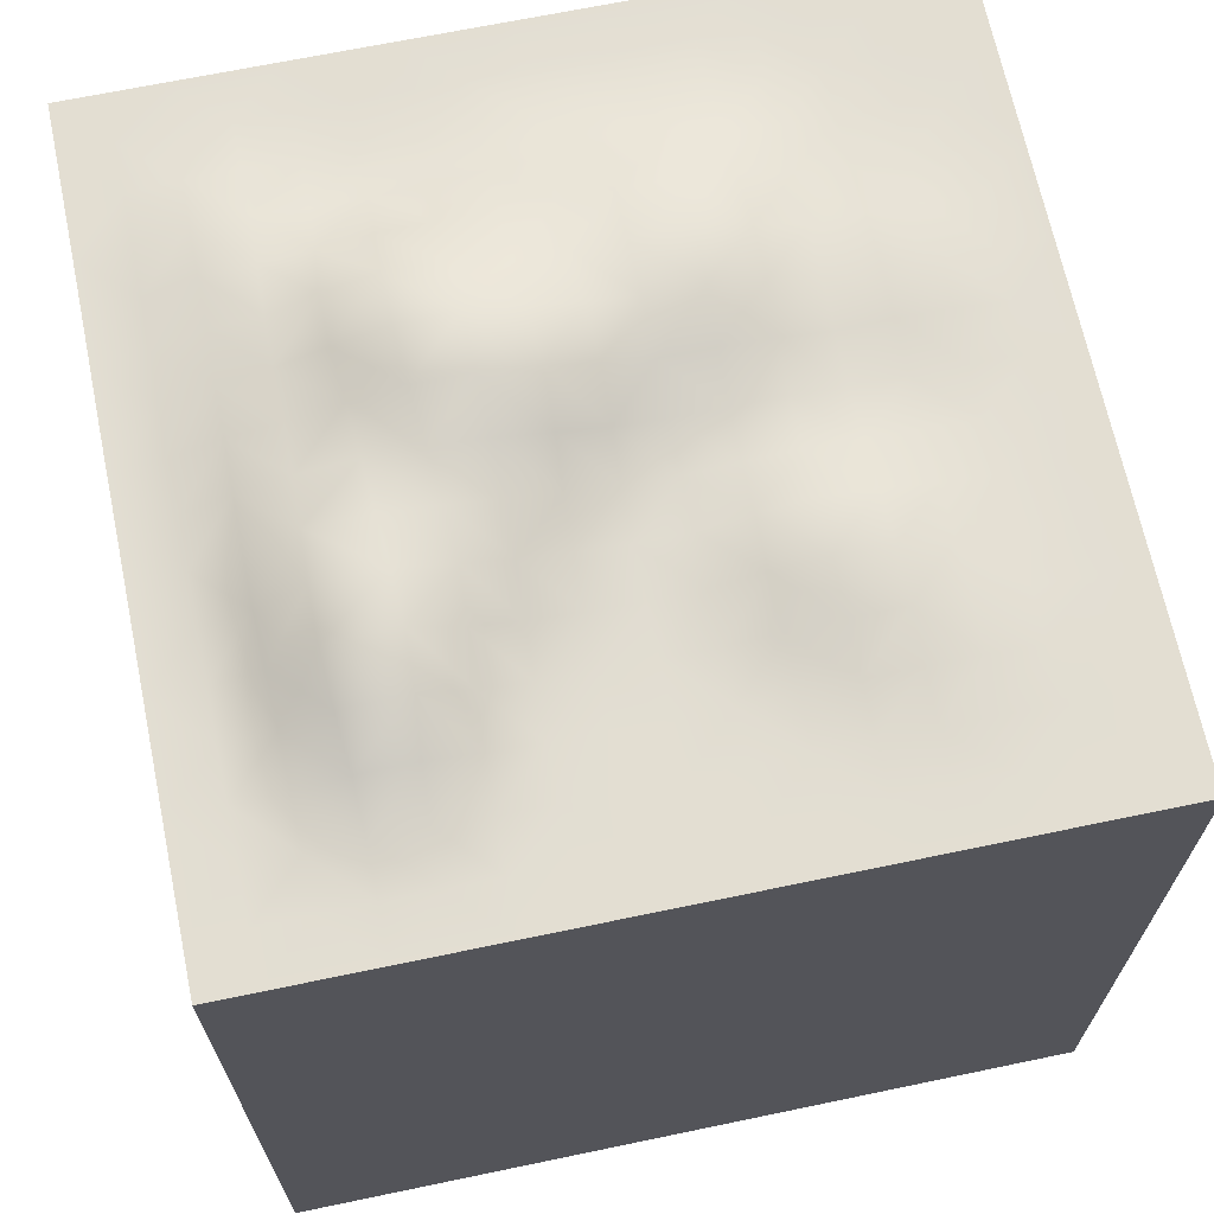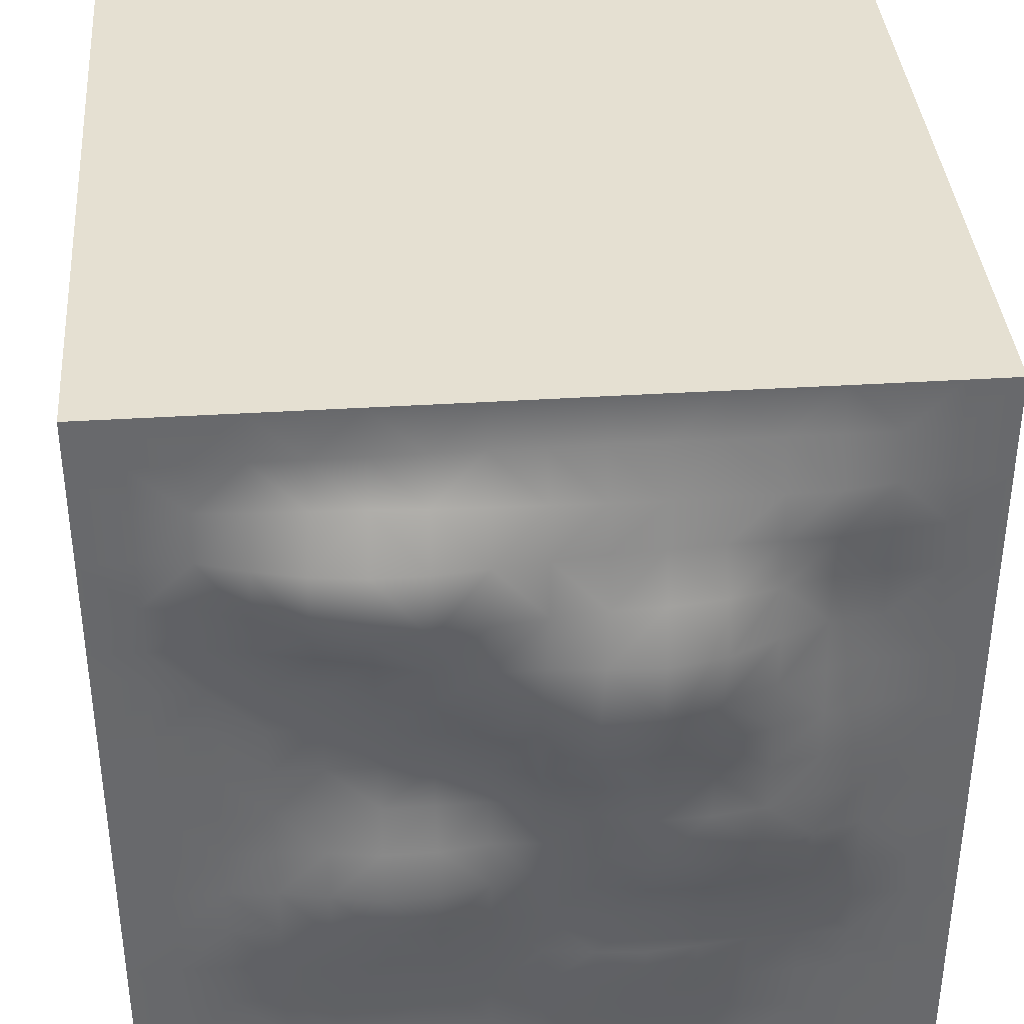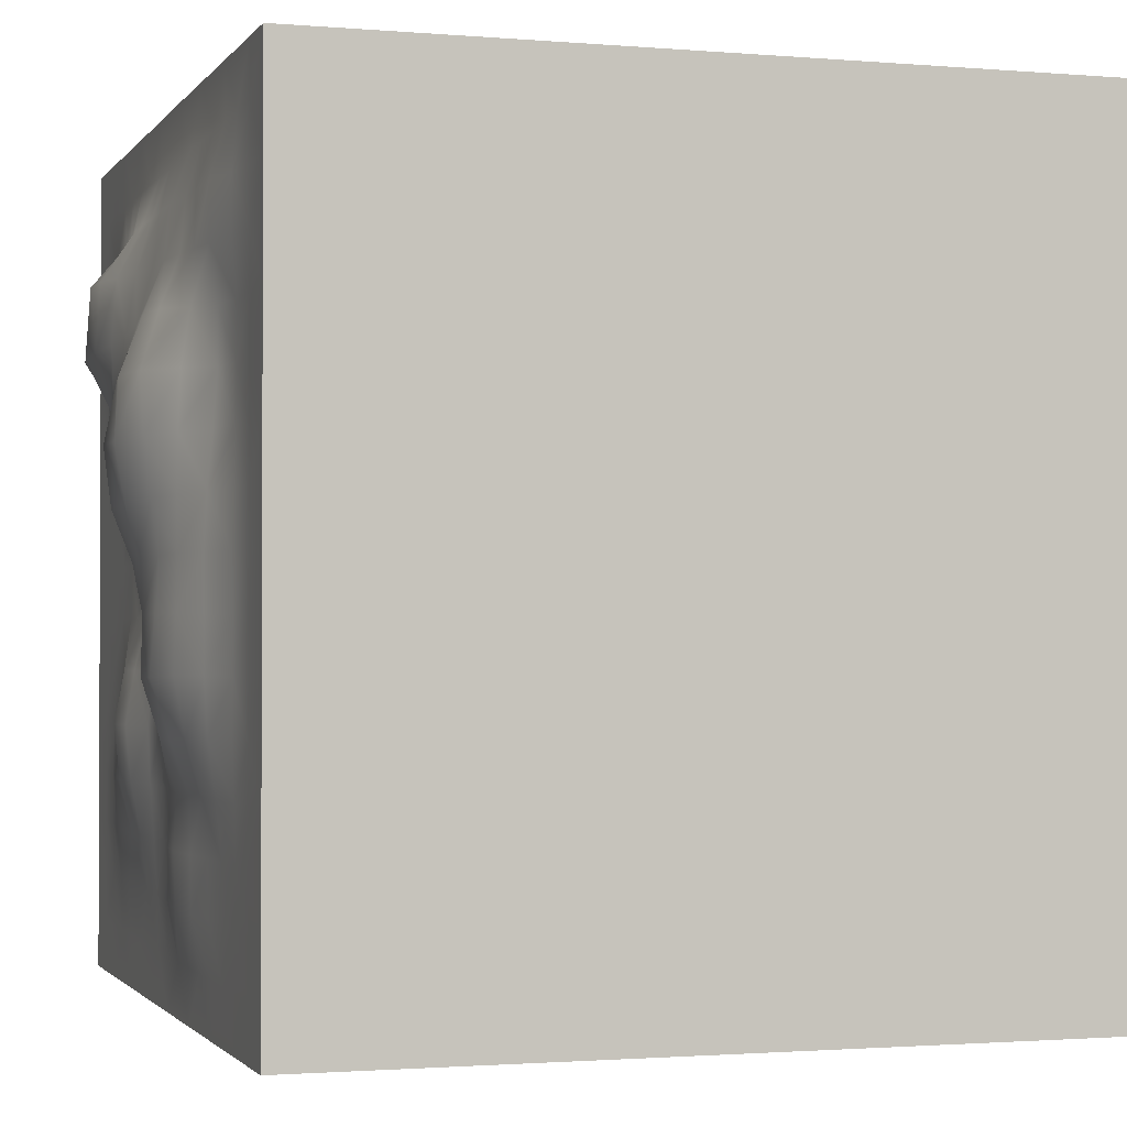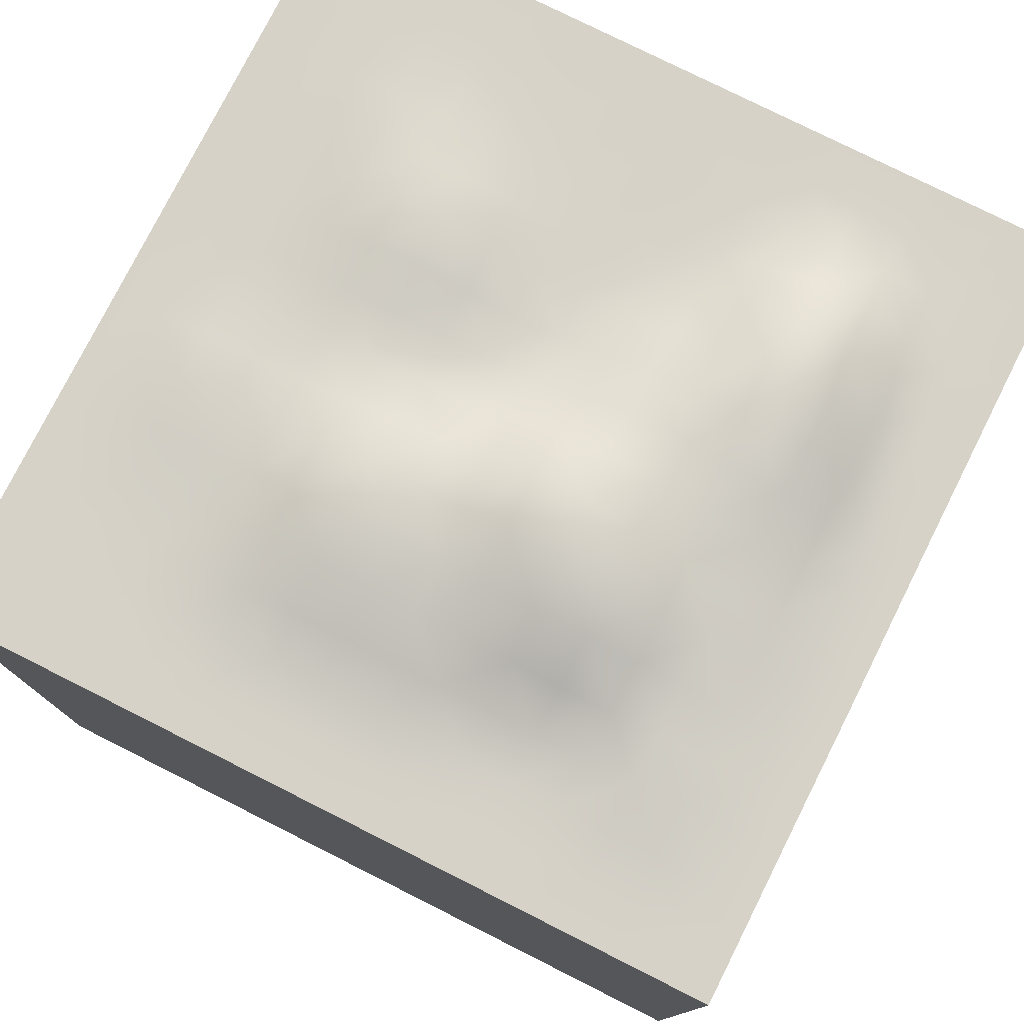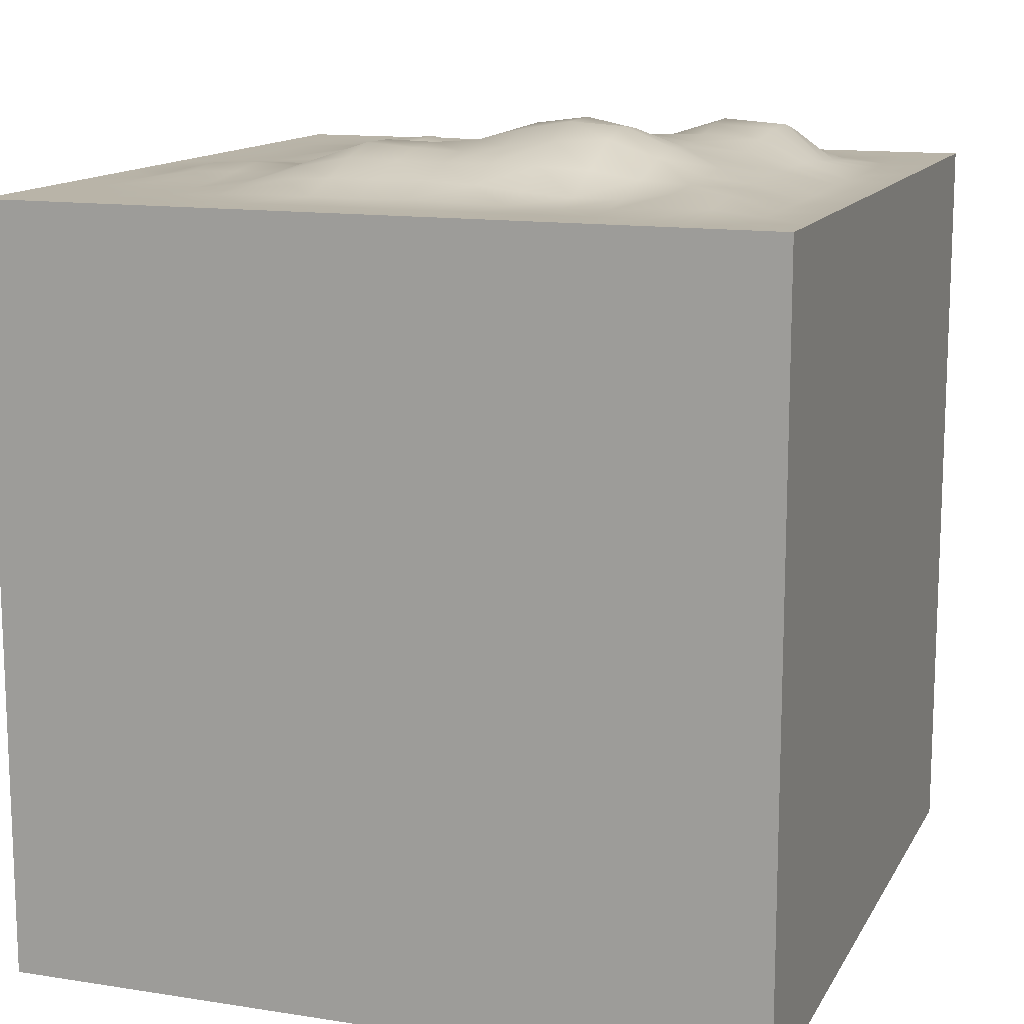
<metadata>
{"format":"obj","ext":"obj","renderer":"f3d","projection":"perspective","resolution":1024,"background":"white","views":[{"elev":67.6,"azim":78.2,"up":"+Y"},{"elev":37.7,"azim":175.4,"up":"+Z"},{"elev":-1.5,"azim":-107.6,"up":"+Z"},{"elev":77.6,"azim":-63.3,"up":"+Y"},{"elev":13.2,"azim":-70.4,"up":"+Y"}]}
</metadata>
<code>
o Cube_copy8
v -10 -10 10
v -8.75 -10 10
v -8.75 10 10
v -10 10 10
v -10 10 -10
v -8.75 10 -10
v -8.75 -10 -10
v -10 -10 -10
v 10 10 10
v 8.75 10 10
v 8.75 -10 10
v 10 -10 10
v 10 -10 -10
v 8.75 -10 -10
v 8.75 10 -10
v 10 10 -10
v 0.001023 10 10.01
v 0.000458 -10 10
v 1.25 -10 10
v 1.25 10 10
v -1.248 10 10.01
v -1.25 -10 10
v 0.000458 -10 -10
v -1.25 -10 -10
v -1.25 10 -10
v 0.000458 10 -10
v -5 10 10
v -5 -10 10
v -3.75 -10 10
v -3.751 10 10.01
v -6.25 10 10
v -6.25 -10 10
v 5 10 10
v 5 -10 10
v 6.25 -10 10
v 6.25 10 10
v 3.75 10 10
v 3.75 -10 10
v 5 -10 -10
v 3.75 -10 -10
v 3.75 10 -10
v 5 10 -10
v -5 -10 -10
v -6.25 -10 -10
v -6.25 10 -10
v -5 10 -10
v -7.5 10 10
v -7.5 -10 10
v 2.5 10 10
v 2.5 -10 10
v -2.5 10 10.01
v -2.5 -10 10
v 7.5 10 10
v 7.5 -10 10
v 7.5 -10 -10
v 6.25 -10 -10
v 6.25 10 -10
v 7.5 10 -10
v -2.5 -10 -10
v -3.75 -10 -10
v -3.75 10 -10
v -2.5 10 -10
v 2.5 -10 -10
v 1.25 -10 -10
v 1.25 10 -10
v 2.5 10 -10
v -7.5 -10 -10
v -7.5 10 -10
v -10 10 8.75
v -10 -10 8.75
v -10 -10 -8.75
v -10 10 -8.75
v 10 -10 8.75
v 10 10 8.75
v 10 10 -8.75
v 10 -10 -8.75
v 10 10 1e-06
v 10 -10 -0
v 10 -10 -1.25
v 10 10 -1.25
v 10 10 1.25
v 10 -10 1.25
v -10 -10 -0
v -10 -10 1.25
v -10 10 1.25
v -10 10 1e-06
v 10 10 5
v 10 -10 5
v 10 -10 3.75
v 10 10 3.75
v 10 10 6.25
v 10 -10 6.25
v 10 10 -5
v 10 -10 -5
v 10 -10 -6.25
v 10 10 -6.25
v 10 10 -3.75
v 10 -10 -3.75
v -10 -10 -5
v -10 -10 -3.75
v -10 10 -3.75
v -10 10 -5
v -10 -10 5
v -10 -10 6.25
v -10 10 6.25
v -10 10 5
v 10 10 7.5
v 10 -10 7.5
v 10 10 -2.5
v 10 -10 -2.5
v 10 10 2.5
v 10 -10 2.5
v 10 10 -7.5
v 10 -10 -7.5
v -10 -10 -7.5
v -10 -10 -6.25
v -10 10 -6.25
v -10 10 -7.5
v -10 -10 2.5
v -10 -10 3.75
v -10 10 3.75
v -10 10 2.5
v -10 -10 -2.5
v -10 -10 -1.25
v -10 10 -1.25
v -10 10 -2.5
v -10 -10 7.5
v -10 10 7.5
v -8.75 10 8.75
v -8.75 10 -8.75
v -8.75 10 1e-06
v -8.75 10 -1.25
v -8.75 10 1.25
v 0.000458 10 -8.75
v 1.25 10 -8.75
v -1.249 10 -8.751
v 0.1158 10.53 -0.07223
v -1.069 11 -0.09778
v -1.042 11.46 1.079
v 0.2016 10.93 1.088
v 0.0481 10.25 -1.256
v -1.116 10.68 -1.251
v 1.27 10.17 -0.01765
v 1.255 10.05 -1.252
v -8.75 10 5
v -8.75 10 3.75
v -8.75 10 6.25
v -5 10 -8.75
v -3.751 10 -8.753
v -6.25 10 -8.75
v -8.75 10 -5
v -8.75 10 -6.25
v -8.75 10 -3.75
v 5 10 -8.75
v 6.25 10 -8.75
v 3.75 10 -8.75
v -0.001403 10.98 4.97
v 1.281 11.1 4.898
v 1.351 11.04 3.553
v 0.07855 11.14 3.654
v -0.01359 10.78 6.347
v 1.25 10.99 6.395
v -5.068 10.74 0.001617
v -5.089 10.76 1.227
v -3.808 11.07 1.178
v -3.786 10.91 -0.003482
v -6.305 10.42 0.000791
v -6.298 10.36 1.251
v 0.004166 10.11 -5.005
v -1.239 10.19 -5.015
v -1.206 10.41 -3.789
v 0.01437 10.2 -3.758
v 0.000916 10.09 -6.253
v -1.241 10.24 -6.258
v 5 10 0
v 5.001 10.02 -1.249
v 3.753 10.07 -1.245
v 3.75 10 0
v 6.25 10 0
v 6.25 10 -1.25
v -5.084 10.49 5.07
v -6.27 10.14 5.007
v -6.281 10.33 6.253
v -5.056 10.41 6.292
v -5.111 10.68 3.816
v -6.266 10.14 3.758
v -3.839 10.9 5.167
v -3.86 11.31 3.868
v -4.998 10.2 -5.015
v -5.001 10.07 -6.253
v -6.25 10.02 -6.25
v -6.253 10.14 -5.007
v -3.747 10.24 -5.027
v -3.757 10.21 -6.259
v -5.004 10.54 -3.798
v -3.746 10.65 -3.851
v 5.037 10.36 -5.019
v 5.011 10.2 -6.266
v 3.758 10.19 -6.265
v 3.776 10.48 -5.025
v 6.266 10.19 -5.002
v 6.257 10.14 -6.256
v 5.039 10.34 -3.741
v 6.259 10.11 -3.747
v 5.148 11.12 4.818
v 6.347 10.62 4.941
v 6.27 10.2 3.719
v 5.033 10.39 3.64
v 5.117 10.97 6.399
v 6.323 10.55 6.298
v 3.847 11.31 4.761
v 3.843 11.19 6.461
v -8.75 10 7.5
v -7.5 10 -8.75
v -8.75 10 -2.5
v 2.5 10 -8.75
v -0.008926 10.43 7.583
v 0.003403 10 8.769
v 1.251 10 8.76
v 1.246 10.43 7.603
v -7.507 10.09 6.6e-05
v -7.504 10.06 1.251
v 0.001099 10.05 -7.502
v -1.243 10.2 -7.508
v 7.5 10 0
v 8.75 10 1e-06
v 8.75 10 -1.25
v 7.5 10 -1.25
v -8.75 10 2.5
v -2.5 10 -8.754
v -8.75 10 -7.5
v 7.5 10 -8.75
v 8.75 10 -8.75
v 0.1974 11.21 2.369
v 1.407 10.9 2.348
v 1.329 10.48 1.168
v -2.454 11.1 -0.04041
v -2.477 11.4 1.136
v 0.02863 10.23 -2.501
v -1.146 10.62 -2.52
v 2.502 10.05 -0.001895
v 2.502 10.07 -1.248
v -5.027 10.36 7.522
v -5.005 10 8.757
v -3.762 10 8.76
v -3.786 10.35 7.528
v -3.802 10.47 6.334
v -7.5 10.01 5
v -7.505 10.12 6.248
v -5.101 10.73 2.512
v -6.278 10.23 2.506
v -2.535 11.04 5.156
v -1.285 10.97 5.056
v -1.198 11.39 3.784
v -2.489 11.55 3.857
v -7.5 10.02 -5
v -7.503 10.07 -3.751
v -6.266 10.33 -3.763
v -5.001 10.06 -7.501
v -6.25 10.01 -7.5
v -2.491 10.28 -5.029
v -2.501 10.33 -6.262
v -5.036 10.8 -2.508
v -5.056 10.76 -1.215
v -3.773 10.97 -1.2
v -3.763 11.06 -2.553
v 2.494 10.43 -5.009
v 1.25 10.2 -5.003
v 1.246 10.25 -3.745
v 2.475 10.56 -3.719
v 3.787 10.61 -3.722
v 5.001 10.04 -7.502
v 3.751 10.02 -7.501
v 7.502 10.04 -5
v 8.75 10 -5
v 8.75 10 -6.25
v 7.501 10.03 -6.25
v 5.015 10.16 -2.488
v 6.252 10.03 -2.499
v 5.005 10.1 2.489
v 5 10 1.25
v 3.758 10.09 1.243
v 3.79 10.34 2.446
v 3.797 10.59 3.551
v 7.512 10.13 4.996
v 8.75 10 5
v 8.75 10 3.75
v 7.502 10.02 3.749
v 5.01 10.18 7.534
v 5 10 8.75
v 6.25 10 8.75
v 6.256 10.11 7.51
v 2.545 11.26 4.811
v 2.533 11.17 6.444
v -7.505 10.12 7.502
v -7.5 10 8.75
v -6.267 10.33 7.514
v -7.5 10.02 2.5
v -7.5 10 3.75
v -2.479 11.63 2.46
v -1.072 11.64 2.45
v -3.831 11.23 2.475
v -2.526 10.46 7.555
v -1.26 10.45 7.57
v -1.276 10.61 6.333
v -2.534 10.58 6.355
v -2.508 10 8.777
v -1.244 10 8.779
v -7.5 10 -7.5
v -7.5 10 -6.25
v -2.504 10.29 -7.515
v -3.759 10.18 -7.507
v -2.415 11.04 -2.565
v -2.424 11.01 -1.228
v -2.462 10.63 -3.844
v -7.503 10.07 -2.5
v -7.504 10.06 -1.25
v -6.28 10.4 -2.5
v 2.501 10.03 -7.501
v 1.25 10.03 -7.5
v 2.502 10.18 -6.257
v 7.5 10 -7.5
v 6.251 10.03 -7.501
v 8.75 10 -7.5
v 7.5 10 -2.5
v 8.75 10 -2.5
v 8.75 10 -3.75
v 7.501 10.01 -3.75
v 2.489 10.35 -2.462
v 1.253 10.15 -2.493
v 3.77 10.38 -2.458
v 7.5 10 2.5
v 7.5 10 1.25
v 6.25 10 1.25
v 6.251 10.02 2.499
v 8.75 10 2.5
v 8.75 10 1.25
v 7.5 10 7.5
v 8.75 10 7.5
v 8.75 10 6.25
v 7.51 10.12 6.254
v 7.5 10 8.75
v 8.75 10 8.75
v 2.509 10.39 7.602
v 2.501 10 8.755
v 3.751 10 8.752
v 3.763 10.26 7.564
v 2.613 10.68 2.377
v 2.583 10.9 3.494
v 2.534 10.3 1.214
v -6.252 10 8.755
v -6.296 10.4 -1.243
v 1.251 10.11 -6.252
f 1 2 3 4
f 5 6 7 8
f 9 10 11 12
f 13 14 15 16
f 17 18 19 20
f 17 21 22 18
f 23 24 25 26
f 27 28 29 30
f 27 31 32 28
f 33 34 35 36
f 33 37 38 34
f 39 40 41 42
f 43 44 45 46
f 47 48 32 31
f 47 3 2 48
f 49 50 38 37
f 49 20 19 50
f 51 52 22 21
f 51 30 29 52
f 53 54 11 10
f 53 36 35 54
f 55 56 57 58
f 59 60 61 62
f 63 64 65 66
f 67 7 6 68
f 65 64 23 26
f 61 60 43 46
f 57 56 39 42
f 45 44 67 68
f 41 40 63 66
f 25 24 59 62
f 15 14 55 58
f 4 69 70 1
f 8 71 72 5
f 12 73 74 9
f 16 75 76 13
f 77 78 79 80
f 77 81 82 78
f 83 84 85 86
f 87 88 89 90
f 87 91 92 88
f 93 94 95 96
f 93 97 98 94
f 99 100 101 102
f 103 104 105 106
f 107 108 92 91
f 107 74 73 108
f 109 110 98 97
f 109 80 79 110
f 111 112 82 81
f 111 90 89 112
f 113 114 76 75
f 113 96 95 114
f 115 116 117 118
f 119 120 121 122
f 123 124 125 126
f 127 70 69 128
f 125 124 83 86
f 121 120 103 106
f 117 116 99 102
f 105 104 127 128
f 101 100 123 126
f 85 84 119 122
f 72 71 115 118
f 4 3 129 69
f 5 72 130 6
f 12 11 73
f 13 76 14
f 86 131 132 125
f 86 85 133 131
f 26 134 135 65
f 26 25 136 134
f 137 138 139 140
f 137 141 142 138
f 137 143 144 141
f 83 78 18 84
f 78 83 23 79
f 18 78 82 19
f 106 145 146 121
f 106 105 147 145
f 46 148 149 61
f 46 45 150 148
f 102 151 152 117
f 102 101 153 151
f 42 154 155 57
f 42 41 156 154
f 157 158 159 160
f 157 161 162 158
f 163 164 165 166
f 163 167 168 164
f 169 170 171 172
f 169 173 174 170
f 175 176 177 178
f 175 179 180 176
f 181 182 183 184
f 181 185 186 182
f 181 187 188 185
f 189 190 191 192
f 189 193 194 190
f 189 195 196 193
f 197 198 199 200
f 197 201 202 198
f 197 203 204 201
f 205 206 207 208
f 205 209 210 206
f 205 211 212 209
f 39 94 98 40
f 88 34 38 89
f 28 103 120 29
f 103 28 32 104
f 34 88 92 35
f 128 69 129 213
f 128 213 147 105
f 68 6 130 214
f 68 214 150 45
f 126 125 132 215
f 126 215 153 101
f 66 65 135 216
f 66 216 156 41
f 217 218 219 220
f 217 220 162 161
f 221 131 133 222
f 221 222 168 167
f 223 134 136 224
f 223 224 174 173
f 225 226 227 228
f 225 228 180 179
f 122 121 146 229
f 122 229 133 85
f 62 61 149 230
f 62 230 136 25
f 118 117 152 231
f 118 231 130 72
f 58 57 155 232
f 58 232 233 15
f 234 160 159 235
f 234 235 236 140
f 237 166 165 238
f 237 238 139 138
f 239 172 171 240
f 239 240 142 141
f 241 178 177 242
f 241 242 144 143
f 243 244 245 246
f 243 246 247 184
f 248 145 147 249
f 248 249 183 182
f 250 164 168 251
f 250 251 186 185
f 252 253 254 255
f 252 255 188 187
f 256 151 153 257
f 256 257 258 192
f 259 148 150 260
f 259 260 191 190
f 261 170 174 262
f 261 262 194 193
f 263 264 265 266
f 263 266 196 195
f 267 268 269 270
f 267 270 271 200
f 272 154 156 273
f 272 273 199 198
f 274 275 276 277
f 274 277 202 201
f 278 176 180 279
f 278 279 204 203
f 280 281 282 283
f 280 283 284 208
f 285 286 287 288
f 285 288 207 206
f 289 290 291 292
f 289 292 210 209
f 293 158 162 294
f 293 294 212 211
f 295 213 129 296
f 295 249 147 213
f 295 297 183 249
f 298 222 133 229
f 298 251 168 222
f 298 299 186 251
f 300 301 139 238
f 300 255 254 301
f 300 302 188 255
f 303 304 305 306
f 303 307 308 304
f 303 246 245 307
f 309 214 130 231
f 309 260 150 214
f 309 310 191 260
f 311 224 136 230
f 311 262 174 224
f 311 312 194 262
f 313 314 142 240
f 313 266 265 314
f 313 315 196 266
f 316 215 132 317
f 316 257 153 215
f 316 318 258 257
f 319 216 135 320
f 319 273 156 216
f 319 321 199 273
f 322 232 155 323
f 322 324 233 232
f 322 277 276 324
f 325 326 327 328
f 325 228 227 326
f 325 279 180 228
f 329 330 144 242
f 329 270 269 330
f 329 331 271 270
f 332 333 334 335
f 332 336 337 333
f 332 288 287 336
f 338 339 340 341
f 338 342 343 339
f 338 292 291 342
f 344 345 346 347
f 344 220 219 345
f 344 294 162 220
f 348 235 159 349
f 348 350 236 235
f 348 283 282 350
f 108 54 35 92
f 48 127 104 32
f 110 63 40 98
f 50 112 89 38
f 112 50 19 82
f 54 108 73 11
f 74 343 10 9
f 20 219 218 17
f 80 227 226 77
f 218 308 21 17
f 226 337 81 77
f 30 245 244 27
f 90 287 286 87
f 36 291 290 33
f 96 276 275 93
f 160 254 253 157
f 166 265 264 163
f 172 269 268 169
f 178 282 281 175
f 244 351 31 27
f 253 305 161 157
f 264 352 167 163
f 268 353 173 169
f 275 327 97 93
f 281 334 179 175
f 286 340 91 87
f 290 346 37 33
f 31 351 296 47
f 91 340 339 107
f 37 346 345 49
f 97 327 326 109
f 161 305 304 217
f 167 352 317 221
f 173 353 320 223
f 179 334 333 225
f 21 308 307 51
f 81 337 336 111
f 10 343 342 53
f 15 233 75 16
f 75 233 324 113
f 140 139 301 234
f 140 236 143 137
f 138 142 314 237
f 141 144 330 239
f 143 236 350 241
f 184 183 297 243
f 184 247 187 181
f 182 186 299 248
f 185 188 302 250
f 187 247 306 252
f 192 191 310 256
f 192 258 195 189
f 190 194 312 259
f 193 196 315 261
f 195 258 318 263
f 200 199 321 267
f 200 271 203 197
f 198 202 323 272
f 201 204 328 274
f 203 271 331 278
f 208 207 335 280
f 208 284 211 205
f 206 210 341 285
f 209 212 347 289
f 211 284 349 293
f 296 129 3 47
f 296 351 297 295
f 297 351 244 243
f 229 146 299 298
f 299 146 145 248
f 238 165 302 300
f 301 254 160 234
f 302 165 164 250
f 306 305 253 252
f 306 247 246 303
f 304 308 218 217
f 307 245 30 51
f 231 152 310 309
f 310 152 151 256
f 230 149 312 311
f 312 149 148 259
f 240 171 315 313
f 314 265 166 237
f 315 171 170 261
f 317 132 131 221
f 317 352 318 316
f 318 352 264 263
f 320 135 134 223
f 320 353 321 319
f 321 353 268 267
f 323 155 154 272
f 323 202 277 322
f 324 276 96 113
f 328 327 275 274
f 328 204 279 325
f 326 227 80 109
f 242 177 331 329
f 330 269 172 239
f 331 177 176 278
f 335 334 281 280
f 335 207 288 332
f 333 337 226 225
f 336 287 90 111
f 341 340 286 285
f 341 210 292 338
f 339 343 74 107
f 342 291 36 53
f 347 346 290 289
f 347 212 294 344
f 345 219 20 49
f 349 159 158 293
f 349 284 283 348
f 350 282 178 241
f 71 7 67 115
f 14 76 114 55
f 2 70 127 48
f 84 22 52 119
f 24 124 123 59
f 79 64 63 110
f 100 60 59 123
f 29 120 119 52
f 44 116 115 67
f 95 56 55 114
f 116 44 43 99
f 56 95 94 39
f 60 100 99 43
f 124 24 23 83
f 64 79 23
f 22 84 18
f 70 2 1
f 7 71 8

</code>
